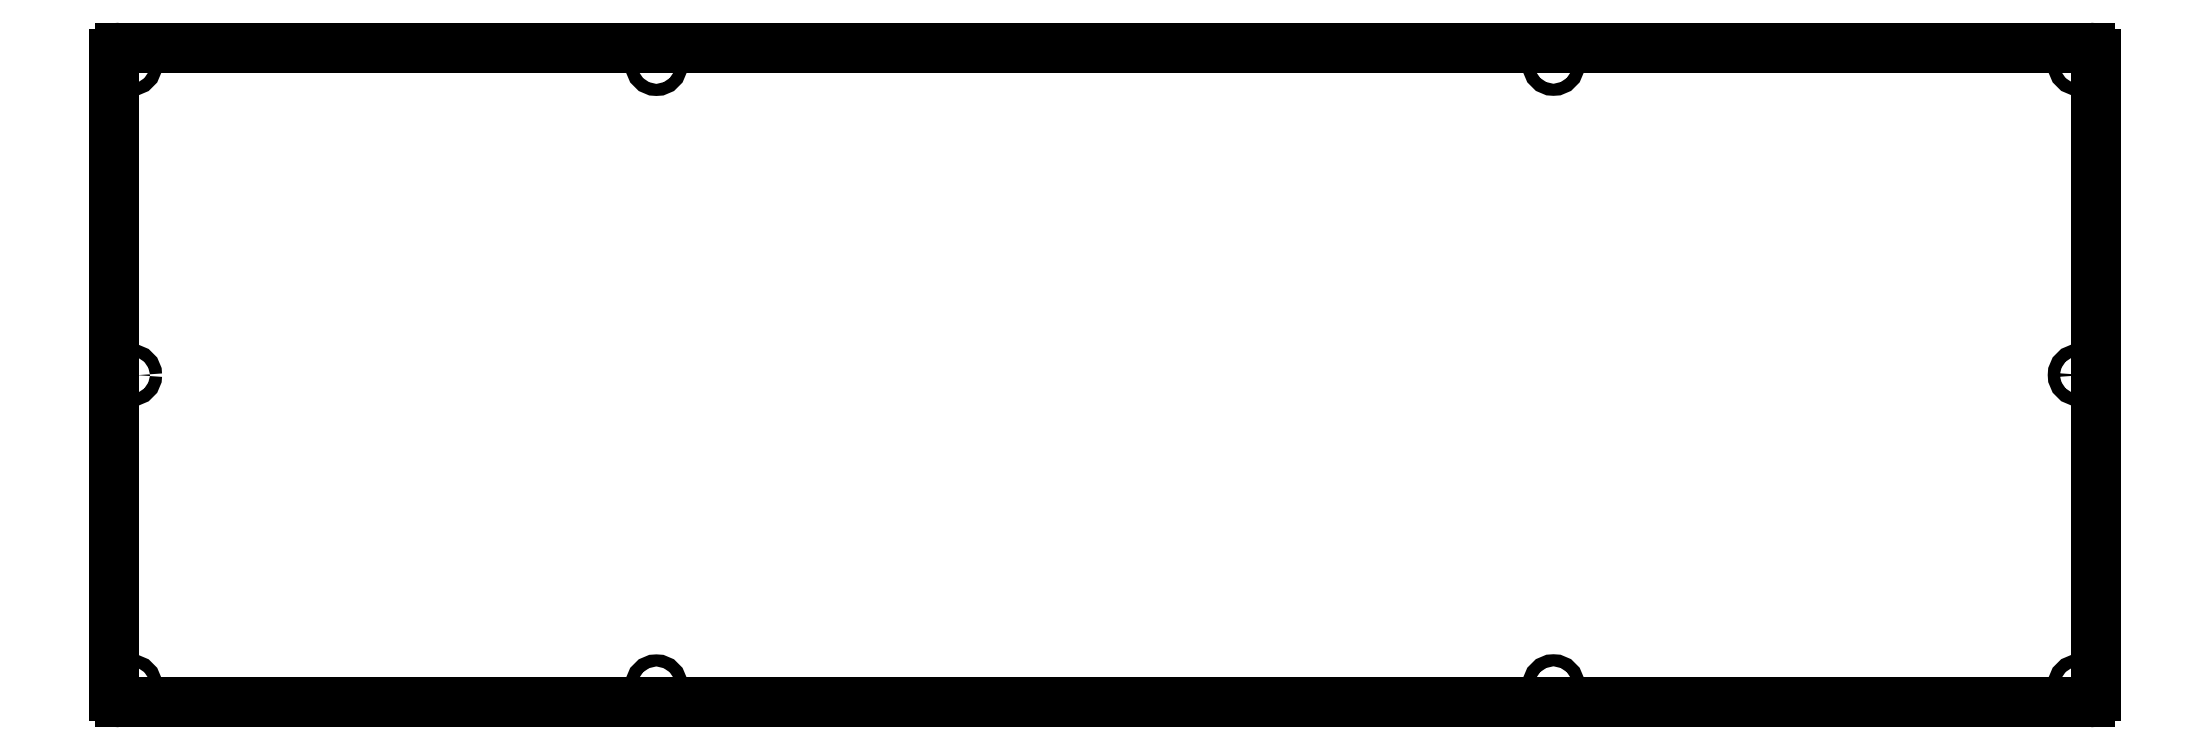
<metadata>
{"format":"dxf","ext":"dxf","renderer":"ezdxf+matplotlib","layout":"modelspace","background":"white","min_lineweight":24,"dpi":150}
</metadata>
<code>
0
SECTION
2
ENTITIES
0
CIRCLE
8
0
10
58.62
20
-127.3
40
1
0
CIRCLE
8
0
10
58.62
20
-25.07
40
1
0
CIRCLE
8
0
10
379.5
20
-25.05
40
1
0
CIRCLE
8
0
10
379.5
20
-127.3
40
1
0
CIRCLE
8
0
10
145.2
20
-25.07
40
1
0
CIRCLE
8
0
10
293
20
-25.05
40
1
0
CIRCLE
8
0
10
145.2
20
-127.3
40
1
0
CIRCLE
8
0
10
293
20
-127.3
40
1
0
CIRCLE
8
0
10
58.62
20
-76.2
40
1
0
CIRCLE
8
0
10
379.5
20
-76.18
40
1
0
ARC
8
0
10
56.83
20
-23.25
40
1
50
90
51
180
0
ARC
8
0
10
56.83
20
-129.1
40
1
50
180
51
270
0
ARC
8
0
10
381.3
20
-129.1
40
1
50
270
51
0
0
ARC
8
0
10
381.3
20
-23.25
40
1
50
0
51
90
0
LINE
8
0
10
56.83
20
-22.25
11
381.3
21
-22.25
0
LINE
8
0
10
382.3
20
-23.25
11
382.3
21
-129.1
0
LINE
8
0
10
381.3
20
-130.1
11
56.83
21
-130.1
0
LINE
8
0
10
55.83
20
-129.1
11
55.83
21
-23.25
0
ENDSEC
0
EOF

</code>
